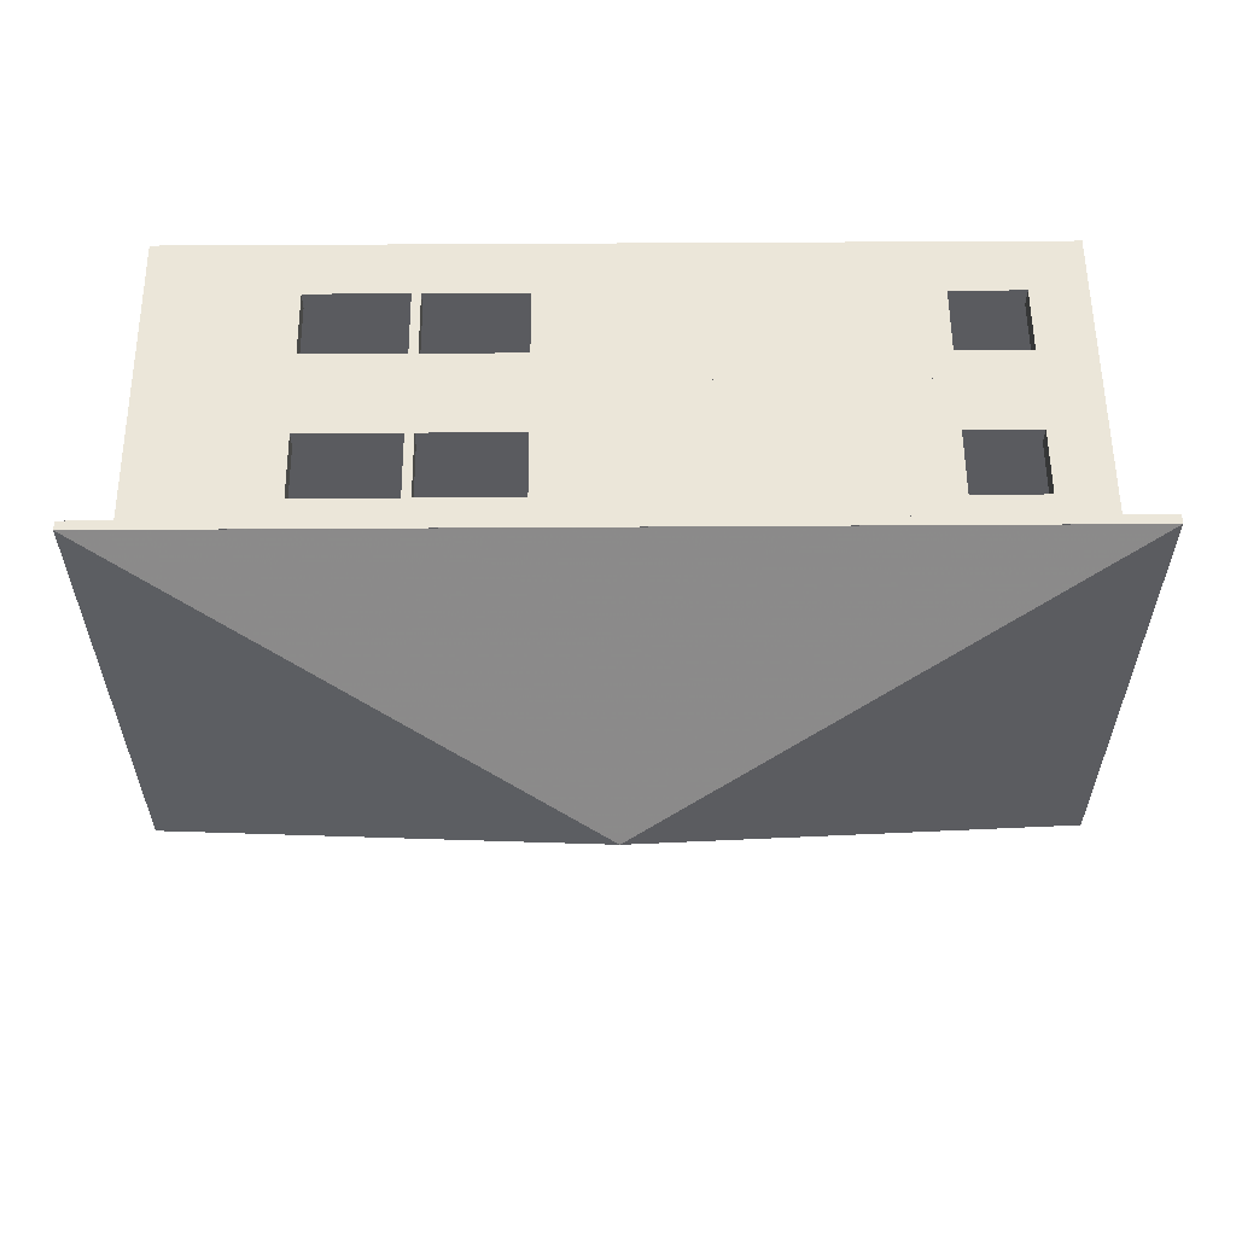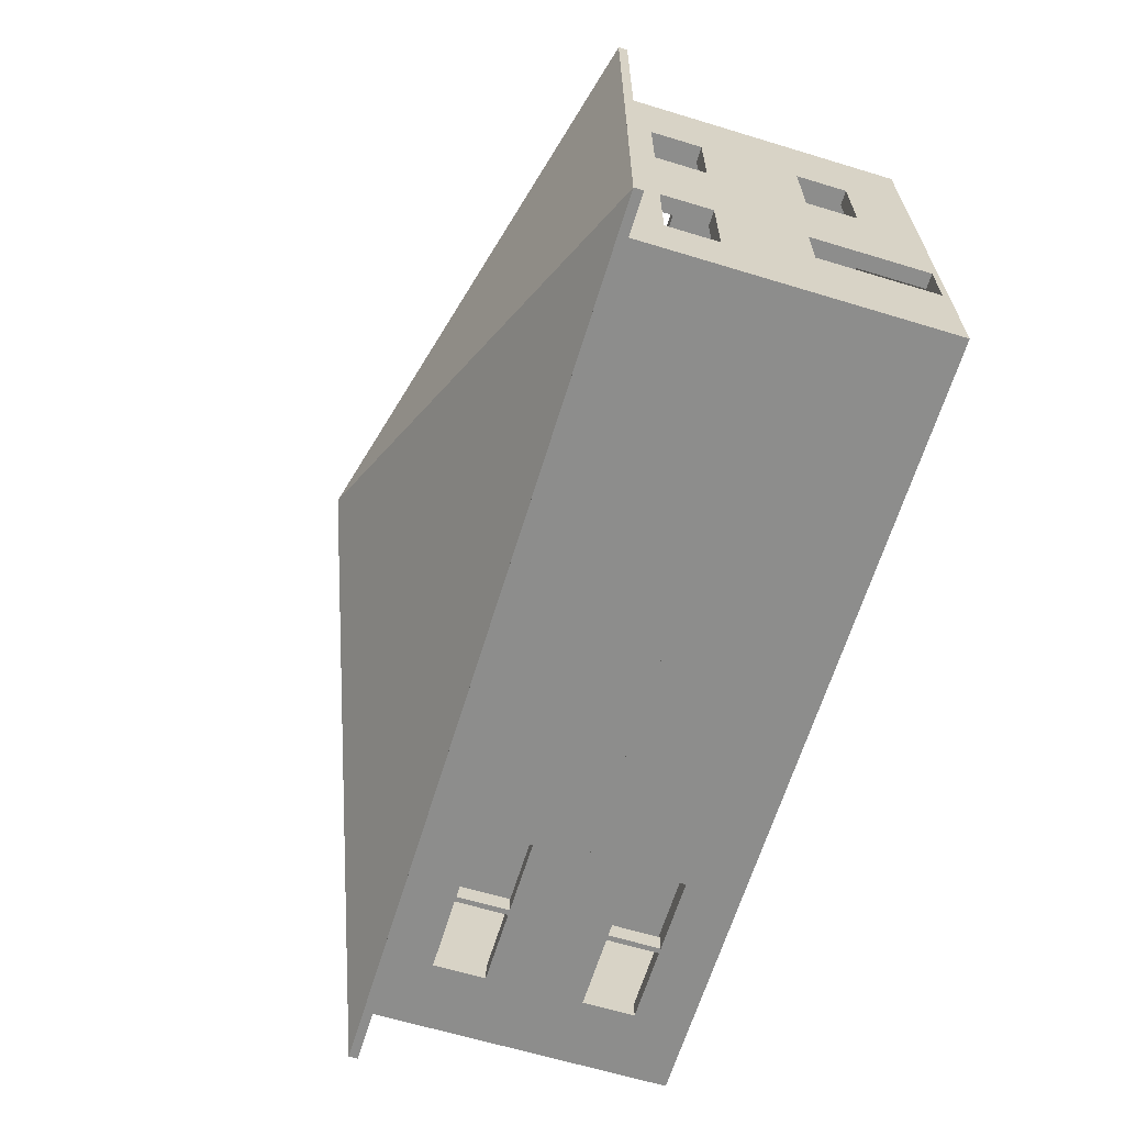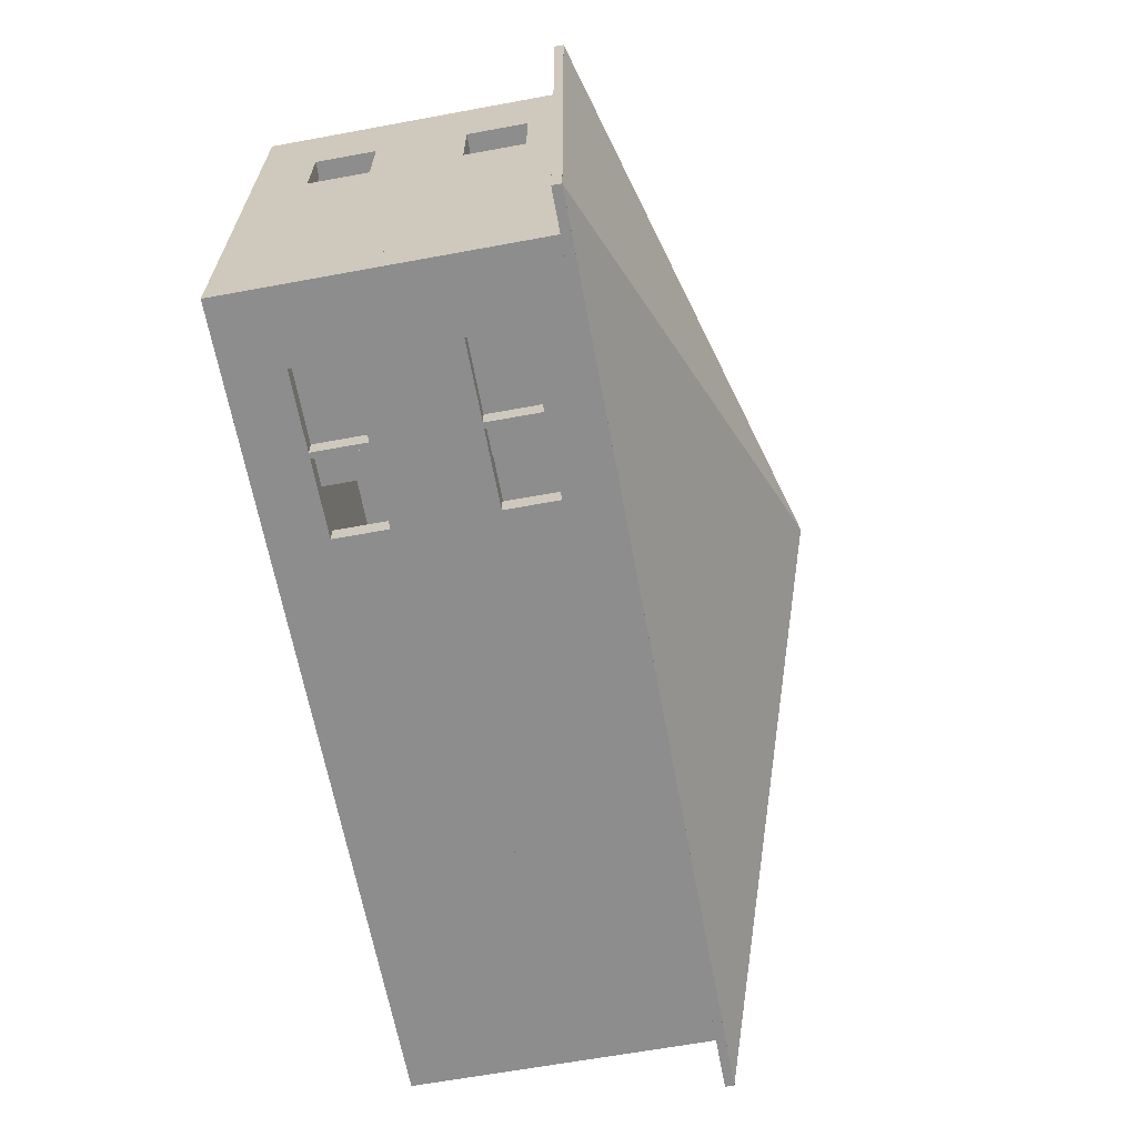
<metadata>
{"format":"obj","ext":"obj","renderer":"f3d","projection":"perspective","resolution":1024,"background":"white","views":[{"elev":57.1,"azim":179.6,"up":"+Z"},{"elev":-64.5,"azim":-107.0,"up":"+Z"},{"elev":-64.7,"azim":100.5,"up":"+Z"}]}
</metadata>
<code>
g W_rfel1
v -594.8 394.5 369.7
v -594.8 406.5 369.7
v 594.8 394.5 369.7
v 594.8 406.5 369.7
v 594.8 394.5 -303.4
v 594.8 406.5 -303.4
v -594.8 394.5 -303.4
v -594.8 406.5 -303.4
f 3 4 2 1
f 5 6 4 3
f 7 8 6 5
f 1 2 8 7
f 4 6 8 2
f 5 3 1 7
g Pyramide
v -594.8 406.5 369.6
v 594.8 406.5 369.6
v 594.8 406.5 -303.5
v -594.8 406.5 -303.5
v 0 606.5 33.07
v -198.3 406.5 369.6
v 198.3 406.5 369.6
v 594.8 406.5 145.3
v 594.8 406.5 -79.12
v 198.3 406.5 -303.5
v -198.3 406.5 -303.5
v -594.8 406.5 145.3
v -594.8 406.5 -79.12
v 396.6 473.2 -191.3
v 198.3 539.8 -79.12
v 396.6 473.2 257.5
v 198.3 539.8 145.3
v -396.6 473.2 -191.3
v -198.3 539.8 -79.12
v -396.6 473.2 257.5
v -198.3 539.8 145.3
v -198.3 406.5 145.3
v -198.3 406.5 -79.12
v 198.3 406.5 145.3
v 198.3 406.5 -79.12
v 396.6 473.2 33.07
v 0 473.2 -191.3
v -396.6 473.2 33.07
v 0 473.2 257.5
f 20 30 14 9
f 21 31 30 20
f 12 19 31 21
f 30 32 15 14
f 31 33 32 30
f 19 18 33 31
f 32 16 10 15
f 33 17 16 32
f 18 11 17 33
f 25 23 13
f 34 22 23
f 23 25 34
f 24 34 25
f 17 11 22
f 22 34 17
f 16 17 34
f 34 24 16
f 10 16 24
f 23 27 13
f 35 26 27
f 27 23 35
f 22 35 23
f 19 12 26
f 26 35 19
f 18 19 35
f 35 22 18
f 11 18 22
f 27 29 13
f 36 28 29
f 29 27 36
f 26 36 27
f 20 9 28
f 28 36 20
f 21 20 36
f 36 26 21
f 12 21 26
f 29 25 13
f 37 24 25
f 25 29 37
f 28 37 29
f 15 10 24
f 24 37 15
f 14 15 37
f 37 28 14
f 9 14 28
g Boole10 Boole5 Boole_15 Boole1 Boole_11 Boole8 Boole_12 Boole9 Boole_19 Boole6 W_rfel2
v -535.7 196.7 356.2
v -535.7 396.7 356.2
v 535.7 196.7 356.2
v 535.7 396.7 356.2
v 535.7 196.7 -284.5
v 535.7 396.7 -284.5
v -535.7 196.7 -284.5
v -535.7 396.7 -284.5
v -515.9 396.7 331.8
v 515.9 396.7 331.8
v 515.9 396.7 -260.1
v -515.9 396.7 -260.1
v 332.8 338.8 -284.5
v 332.8 269.6 -284.5
v 232.6 338.8 -284.5
v 232.6 269.6 -284.5
v 440.4 338.8 -284.5
v 440.4 269.6 -284.5
v 340.1 338.8 -284.5
v 340.1 269.6 -284.5
v 535.7 349.3 226.4
v 535.7 270 226.4
v 535.7 349.3 124.4
v 535.7 270 124.4
v -374.5 357.5 356.2
v -374.5 270.4 356.2
v -466.2 357.5 356.2
v -466.2 270.4 356.2
v 221.1 357.5 356.2
v 221.1 270.4 356.2
v 96.52 270.4 356.2
v 96.52 357.5 356.2
v 356.8 357.5 356.2
v 356.8 270.4 356.2
v 232.2 357.5 356.2
v 232.2 270.4 356.2
v -535.7 347.6 212.7
v -535.7 280 212.7
v -535.7 347.6 90.26
v -535.7 280 90.26
v -535.7 281.4 -72.14
v -535.7 348.2 -72.14
v -535.7 348.2 -196.8
v -535.7 281.4 -196.8
f 63 65 38 40
f 64 39 38 65
f 68 62 63
f 62 68 69
f 68 63 40
f 41 62 69
f 67 68 40
f 41 69 66
f 66 73 72
f 73 66 67
f 73 67 40
f 41 66 72
f 71 73 40
f 41 72 70
f 71 40 41 70
f 41 39 64 62
f 40 61 59
f 58 41 40 59
f 61 40 42
f 43 60 61 42
f 43 41 58 60
f 44 52 53
f 52 44 45
f 42 44 53 51
f 43 50 52 45
f 51 56 57
f 56 51 50
f 42 51 57
f 56 50 43
f 42 57 55
f 54 56 43
f 42 55 54 43
f 44 38 75 77
f 74 75 38 39
f 44 77 78
f 79 78 77 76
f 44 78 81
f 45 44 81 80
f 79 76 45
f 80 79 45
f 45 76 74 39
f 46 39 41 47
f 48 47 41 43
f 45 39 46 49
f 49 48 43 45
f 42 40 38 44
g Boole10 Boole5 Boole_15 Boole1 Boole_11 Boole8 Boole_12 Boole9 Boole_19 Boole6 W_rfel_11
v -515.9 204.8 331.8
v 515.9 204.8 331.8
v 515.9 204.8 -260.1
v -515.9 204.8 -260.1
v -515.9 396.7 331.8
v 515.9 396.7 331.8
v 515.9 396.7 -260.1
v -515.9 396.7 -260.1
v 332.8 338.8 -260.1
v 332.8 269.6 -260.1
v 232.6 338.8 -260.1
v 232.6 269.6 -260.1
v 440.4 338.8 -260.1
v 440.4 269.6 -260.1
v 340.1 269.6 -260.1
v 340.1 338.8 -260.1
v 515.9 349.3 226.4
v 515.9 270 226.4
v 515.9 349.3 124.4
v 515.9 270 124.4
v -374.5 357.5 331.8
v -374.5 270.4 331.8
v -466.2 357.5 331.8
v -466.2 270.4 331.8
v 221.1 357.5 331.8
v 221.1 270.4 331.8
v 96.52 357.5 331.8
v 96.52 270.4 331.8
v 356.8 357.5 331.8
v 356.8 270.4 331.8
v 232.2 357.5 331.8
v 232.2 270.4 331.8
v -515.9 347.6 212.7
v -515.9 280 212.7
v -515.9 347.6 90.26
v -515.9 280 90.26
v -515.9 281.4 -72.14
v -515.9 348.2 -72.14
v -515.9 348.2 -196.8
v -515.9 281.4 -196.8
f 82 86 104 105
f 102 104 86 87
f 103 108 109
f 108 103 102
f 83 103 109
f 108 102 87
f 83 109 107
f 106 108 87
f 107 112 113
f 112 107 106
f 83 107 113
f 112 106 87
f 83 113 111
f 110 112 87
f 111 110 87 83
f 83 82 105 103
f 84 83 99 101
f 87 98 99 83
f 88 100 98 87
f 88 84 101 100
f 89 85 93 92
f 91 93 85 84
f 88 89 92 90
f 90 96 97
f 96 90 91
f 96 91 84
f 88 90 97
f 95 96 84
f 88 97 94
f 95 84 88 94
f 117 82 85
f 82 117 115
f 85 121 118
f 120 121 85 89
f 117 85 118
f 116 117 118 119
f 119 120 89
f 119 89 116
f 86 82 115 114
f 89 86 114 116
f 83 84 85 82
g Boole10 Boole5 Boole_15 Boole1 Boole_11 Boole8 Boole_12 Boole9 W_rfel_12
v 332.8 338.8 -284.5
v 332.8 269.6 -284.5
v 232.6 338.8 -284.5
v 232.6 269.6 -284.5
v 332.8 338.8 -260.1
v 332.8 269.6 -260.1
v 232.6 338.8 -260.1
v 232.6 269.6 -260.1
f 123 127 126 122
f 129 125 124 128
f 122 126 128 124
f 125 129 127 123
g Boole10 Boole5 Boole_15 Boole1 Boole_11 Boole8 Boole_12 W_rfel5
v 440.4 338.8 -284.5
v 440.4 269.6 -284.5
v 340.1 338.8 -284.5
v 340.1 269.6 -284.5
v 440.4 338.8 -260.1
v 440.4 269.6 -260.1
v 340.1 269.6 -260.1
v 340.1 338.8 -260.1
f 131 135 134 130
f 136 133 132 137
f 130 134 137 132
f 133 136 135 131
g Boole10 Boole5 Boole_15 Boole1 Boole_11 Boole8 W_rfel6
v 535.7 349.3 226.4
v 535.7 270 226.4
v 535.7 349.3 124.4
v 535.7 270 124.4
v 515.9 349.3 226.4
v 515.9 270 226.4
v 515.9 349.3 124.4
v 515.9 270 124.4
f 139 143 142 138
f 140 144 145 141
f 144 140 138 142
f 143 139 141 145
g Boole10 Boole5 Boole_15 Boole1 Boole_11 W_rfel10
v -374.5 357.5 356.2
v -374.5 270.4 356.2
v -466.2 357.5 356.2
v -466.2 270.4 356.2
v -374.5 357.5 331.8
v -374.5 270.4 331.8
v -466.2 357.5 331.8
v -466.2 270.4 331.8
f 151 147 146 150
f 149 153 152 148
f 150 146 148 152
f 153 149 147 151
g Boole10 Boole5 Boole_15 Boole1 W_rfel_16
v 221.1 357.5 356.2
v 221.1 270.4 356.2
v 96.52 270.4 356.2
v 96.52 357.5 356.2
v 221.1 357.5 331.8
v 221.1 270.4 331.8
v 96.52 357.5 331.8
v 96.52 270.4 331.8
f 159 155 154 158
f 156 161 160 157
f 158 154 157 160
f 161 156 155 159
g Boole10 Boole5 Boole_15 W_rfel_22
v 356.8 357.5 356.2
v 356.8 270.4 356.2
v 232.2 357.5 356.2
v 232.2 270.4 356.2
v 356.8 357.5 331.8
v 356.8 270.4 331.8
v 232.2 357.5 331.8
v 232.2 270.4 331.8
f 167 163 162 166
f 165 169 168 164
f 166 162 164 168
f 169 165 163 167
g Boole10 Boole5 W_rfel11
v -535.7 347.6 212.7
v -535.7 280 212.7
v -535.7 347.6 90.26
v -535.7 280 90.26
v -515.9 347.6 212.7
v -515.9 280 212.7
v -515.9 347.6 90.26
v -515.9 280 90.26
f 175 171 170 174
f 176 172 173 177
f 174 170 172 176
f 171 175 177 173
g Boole10 W_rfel14
v -535.7 281.4 -72.14
v -535.7 348.2 -72.14
v -535.7 348.2 -196.8
v -535.7 281.4 -196.8
v -515.9 281.4 -72.14
v -515.9 348.2 -72.14
v -515.9 348.2 -196.8
v -515.9 281.4 -196.8
f 182 178 179 183
f 184 180 181 185
f 183 179 180 184
f 178 182 185 181
g First_Etage_1 WALL Boole_16 W_rfel_1
v 88.34 197.4 1.051
v 88.34 396.8 1.051
v 88.34 197.4 25.99
v 88.34 396.8 25.99
v 522.1 197.4 25.99
v 522.1 396.8 25.99
v 522.1 197.4 1.051
v 522.1 396.8 1.051
v 101.5 390.7 25.99
v 101.5 203.4 25.99
v 183.6 390.7 25.99
v 183.6 203.4 25.99
v 101.5 390.7 1.051
v 101.5 203.4 1.051
v 183.6 390.7 1.051
v 183.6 203.4 1.051
f 188 189 187 186
f 197 188 190
f 188 197 195
f 194 189 188 195
f 196 197 190 191
f 191 189 194 196
f 192 193 191 190
f 198 199 186 187
f 201 192 186 199
f 200 193 192 201
f 200 198 187 193
f 189 191 193 187
f 190 188 186 192
g First_Etage_1 WALL Boole_16 W_rfel_2
v 101.5 390.7 25.99
v 101.5 203.4 25.99
v 183.6 390.7 25.99
v 183.6 203.4 25.99
v 101.5 390.7 1.051
v 101.5 203.4 1.051
v 183.6 390.7 1.051
v 183.6 203.4 1.051
f 203 207 206 202
f 204 208 209 205
f 202 206 208 204
f 207 203 205 209
g First_Etage_1 WALL W_rfel
v 66.46 197.4 25.89
v 66.46 396.8 25.89
v 91.4 197.4 25.89
v 91.4 396.8 25.89
v 91.4 197.4 -262.3
v 91.4 396.8 -262.3
v 66.46 197.4 -262.3
v 66.46 396.8 -262.3
f 212 213 211 210
f 214 215 213 212
f 216 217 215 214
f 210 211 217 216
f 213 215 217 211
f 214 212 210 216
g First_Etage Boole7 Boole_17 Boole4 Boole_14 Boole Boole_13 Boole3 Boole_1 Boole2 W_rfel3
v -535.7 -0.8902 356.2
v -535.7 199.1 356.2
v 535.7 -0.8902 356.2
v 535.7 199.1 356.2
v 535.7 -0.8902 -284.5
v 535.7 199.1 -284.5
v -535.7 -0.8902 -284.5
v -535.7 199.1 -284.5
v -515.9 199.1 331.8
v 515.9 199.1 331.8
v 515.9 199.1 -260.1
v -515.9 199.1 -260.1
v -535.7 163.4 -63.68
v -535.7 7.668 -63.68
v -535.7 163.4 -144.2
v -535.7 7.668 -144.2
v 332.8 141.2 -284.5
v 332.8 72 -284.5
v 232.6 141.2 -284.5
v 232.6 72 -284.5
v 440.4 141.2 -284.5
v 440.4 72 -284.5
v 340.1 141.2 -284.5
v 340.1 72 -284.5
v 535.7 151.7 226.4
v 535.7 72.39 226.4
v 535.7 151.7 124.4
v 535.7 72.39 124.4
v -374.5 159.9 356.2
v -374.5 72.78 356.2
v -466.2 159.9 356.2
v -466.2 72.78 356.2
v 221.1 159.9 356.2
v 221.1 72.78 356.2
v 96.52 72.78 356.2
v 96.52 159.9 356.2
v 356.8 159.9 356.2
v 356.8 72.78 356.2
v 232.2 159.9 356.2
v 232.2 72.78 356.2
v -535.7 150 212.7
v -535.7 82.35 212.7
v -535.7 82.35 90.26
v -535.7 150 90.26
f 247 249 218 220
f 248 219 218 249
f 252 246 247
f 246 252 253
f 252 247 220
f 221 246 253
f 251 252 220
f 221 253 250
f 250 257 256
f 257 250 251
f 257 251 220
f 221 250 256
f 255 257 220
f 221 256 254
f 255 220 221 254
f 221 219 248 246
f 220 245 243
f 242 221 220 243
f 245 220 222
f 223 244 245 222
f 223 221 242 244
f 224 236 237
f 236 224 225
f 222 224 237 235
f 223 234 236 225
f 235 240 241
f 240 235 234
f 222 235 241
f 240 234 223
f 222 241 239
f 238 240 223
f 222 239 238 223
f 258 259 218 219
f 231 218 259 260
f 261 230 231 260
f 261 258 219 230
f 224 218 231 233
f 232 225 224 233
f 232 230 219 225
f 226 219 221 227
f 228 227 221 223
f 225 219 226 229
f 229 228 223 225
f 222 220 218 224
g First_Etage Boole7 Boole_17 Boole4 Boole_14 Boole Boole_13 Boole3 Boole_1 Boole2 W_rfel_13
v -515.9 7.17 331.8
v 515.9 7.17 331.8
v 515.9 7.17 -260.1
v -515.9 7.17 -260.1
v -515.9 199.1 331.8
v 515.9 199.1 331.8
v 515.9 199.1 -260.1
v -515.9 199.1 -260.1
v -515.9 163.4 -63.68
v -515.9 7.668 -63.68
v -515.9 163.4 -144.2
v -515.9 7.668 -144.2
v 332.8 141.2 -260.1
v 332.8 72 -260.1
v 232.6 141.2 -260.1
v 232.6 72 -260.1
v 440.4 141.2 -260.1
v 440.4 72 -260.1
v 340.1 72 -260.1
v 340.1 141.2 -260.1
v 515.9 151.7 226.4
v 515.9 72.39 226.4
v 515.9 151.7 124.4
v 515.9 72.39 124.4
v -374.5 159.9 331.8
v -374.5 72.78 331.8
v -466.2 159.9 331.8
v -466.2 72.78 331.8
v 221.1 159.9 331.8
v 221.1 72.78 331.8
v 96.52 159.9 331.8
v 96.52 72.78 331.8
v 356.8 159.9 331.8
v 356.8 72.78 331.8
v 232.2 159.9 331.8
v 232.2 72.78 331.8
v -515.9 150 212.7
v -515.9 82.35 212.7
v -515.9 82.35 90.26
v -515.9 150 90.26
f 262 266 288 289
f 286 288 266 267
f 287 292 293
f 292 287 286
f 263 287 293
f 292 286 267
f 263 293 291
f 290 292 267
f 291 296 297
f 296 291 290
f 263 291 297
f 296 290 267
f 263 297 295
f 294 296 267
f 295 294 267 263
f 263 262 289 287
f 264 263 283 285
f 267 282 283 263
f 268 284 282 267
f 268 264 285 284
f 269 265 277 276
f 275 277 265 264
f 274 268 269 276
f 274 280 281
f 280 274 275
f 280 275 264
f 268 274 281
f 279 280 264
f 268 281 278
f 279 264 268 278
f 272 273 265 269
f 262 265 273 271
f 299 262 271 300
f 301 300 271 270
f 266 262 299 298
f 298 301 270 266
f 270 272 269 266
f 263 264 265 262
g First_Etage Boole7 Boole_17 Boole4 Boole_14 Boole Boole_13 Boole3 Boole_1 W_rfel4
v -535.7 163.4 -63.68
v -535.7 7.668 -63.68
v -535.7 163.4 -144.2
v -535.7 7.668 -144.2
v -515.9 163.4 -63.68
v -515.9 7.668 -63.68
v -515.9 163.4 -144.2
v -515.9 7.668 -144.2
f 307 303 302 306
f 308 304 305 309
f 306 302 304 308
f 303 307 309 305
g First_Etage Boole7 Boole_17 Boole4 Boole_14 Boole Boole_13 Boole3 W_rfel_14
v 332.8 141.2 -284.5
v 332.8 72 -284.5
v 232.6 141.2 -284.5
v 232.6 72 -284.5
v 332.8 141.2 -260.1
v 332.8 72 -260.1
v 232.6 141.2 -260.1
v 232.6 72 -260.1
f 311 315 314 310
f 317 313 312 316
f 310 314 316 312
f 313 317 315 311
g First_Etage Boole7 Boole_17 Boole4 Boole_14 Boole Boole_13 W_rfel7
v 440.4 141.2 -284.5
v 440.4 72 -284.5
v 340.1 141.2 -284.5
v 340.1 72 -284.5
v 440.4 141.2 -260.1
v 440.4 72 -260.1
v 340.1 72 -260.1
v 340.1 141.2 -260.1
f 319 323 322 318
f 324 321 320 325
f 318 322 325 320
f 321 324 323 319
g First_Etage Boole7 Boole_17 Boole4 Boole_14 Boole W_rfel9
v 535.7 151.7 226.4
v 535.7 72.39 226.4
v 535.7 151.7 124.4
v 535.7 72.39 124.4
v 515.9 151.7 226.4
v 515.9 72.39 226.4
v 515.9 151.7 124.4
v 515.9 72.39 124.4
f 327 331 330 326
f 328 332 333 329
f 332 328 326 330
f 331 327 329 333
g First_Etage Boole7 Boole_17 Boole4 Boole_14 W_rfel8
v -374.5 159.9 356.2
v -374.5 72.78 356.2
v -466.2 159.9 356.2
v -466.2 72.78 356.2
v -374.5 159.9 331.8
v -374.5 72.78 331.8
v -466.2 159.9 331.8
v -466.2 72.78 331.8
f 339 335 334 338
f 337 341 340 336
f 338 334 336 340
f 341 337 335 339
g First_Etage Boole7 Boole_17 Boole4 W_rfel_15
v 221.1 159.9 356.2
v 221.1 72.78 356.2
v 96.52 72.78 356.2
v 96.52 159.9 356.2
v 221.1 159.9 331.8
v 221.1 72.78 331.8
v 96.52 159.9 331.8
v 96.52 72.78 331.8
f 347 343 342 346
f 344 349 348 345
f 346 342 345 348
f 349 344 343 347
g First_Etage Boole7 Boole_17 W_rfel_21
v 356.8 159.9 356.2
v 356.8 72.78 356.2
v 232.2 159.9 356.2
v 232.2 72.78 356.2
v 356.8 159.9 331.8
v 356.8 72.78 331.8
v 232.2 159.9 331.8
v 232.2 72.78 331.8
f 355 351 350 354
f 353 357 356 352
f 354 350 352 356
f 357 353 351 355
g First_Etage Boole7 W_rfel12
v -535.7 150 212.7
v -535.7 82.35 212.7
v -535.7 82.35 90.26
v -535.7 150 90.26
v -515.9 150 212.7
v -515.9 82.35 212.7
v -515.9 82.35 90.26
v -515.9 150 90.26
f 363 359 358 362
f 365 361 360 364
f 362 358 361 365
f 359 363 364 360
g First_Etage WALL1 Boole_18 W_rfel_17
v 88.34 -0.2631 1.051
v 88.34 199.2 1.051
v 88.34 -0.2631 25.99
v 88.34 199.2 25.99
v 522.1 -0.2631 25.99
v 522.1 199.2 25.99
v 522.1 -0.2631 1.051
v 522.1 199.2 1.051
v 101.5 193.1 25.99
v 101.5 5.78 25.99
v 183.6 193.1 25.99
v 183.6 5.78 25.99
v 101.5 193.1 1.051
v 101.5 5.78 1.051
v 183.6 193.1 1.051
v 183.6 5.78 1.051
f 368 369 367 366
f 377 368 370
f 368 377 375
f 374 369 368 375
f 376 377 370 371
f 371 369 374 376
f 372 373 371 370
f 378 379 366 367
f 381 372 366 379
f 380 373 372 381
f 380 378 367 373
f 369 371 373 367
f 370 368 366 372
g First_Etage WALL1 Boole_18 W_rfel_23
v 101.5 193.1 25.99
v 101.5 5.78 25.99
v 183.6 193.1 25.99
v 183.6 5.78 25.99
v 101.5 193.1 1.051
v 101.5 5.78 1.051
v 183.6 193.1 1.051
v 183.6 5.78 1.051
f 383 387 386 382
f 384 388 389 385
f 382 386 388 384
f 387 383 385 389
g First_Etage WALL1 W_rfel13
v 66.46 -0.2631 25.89
v 66.46 199.2 25.89
v 91.4 -0.2631 25.89
v 91.4 199.2 25.89
v 91.4 -0.2631 -262.3
v 91.4 199.2 -262.3
v 66.46 -0.2631 -262.3
v 66.46 199.2 -262.3
f 392 393 391 390
f 394 395 393 392
f 396 397 395 394
f 390 391 397 396
f 393 395 397 391
f 394 392 390 396

</code>
